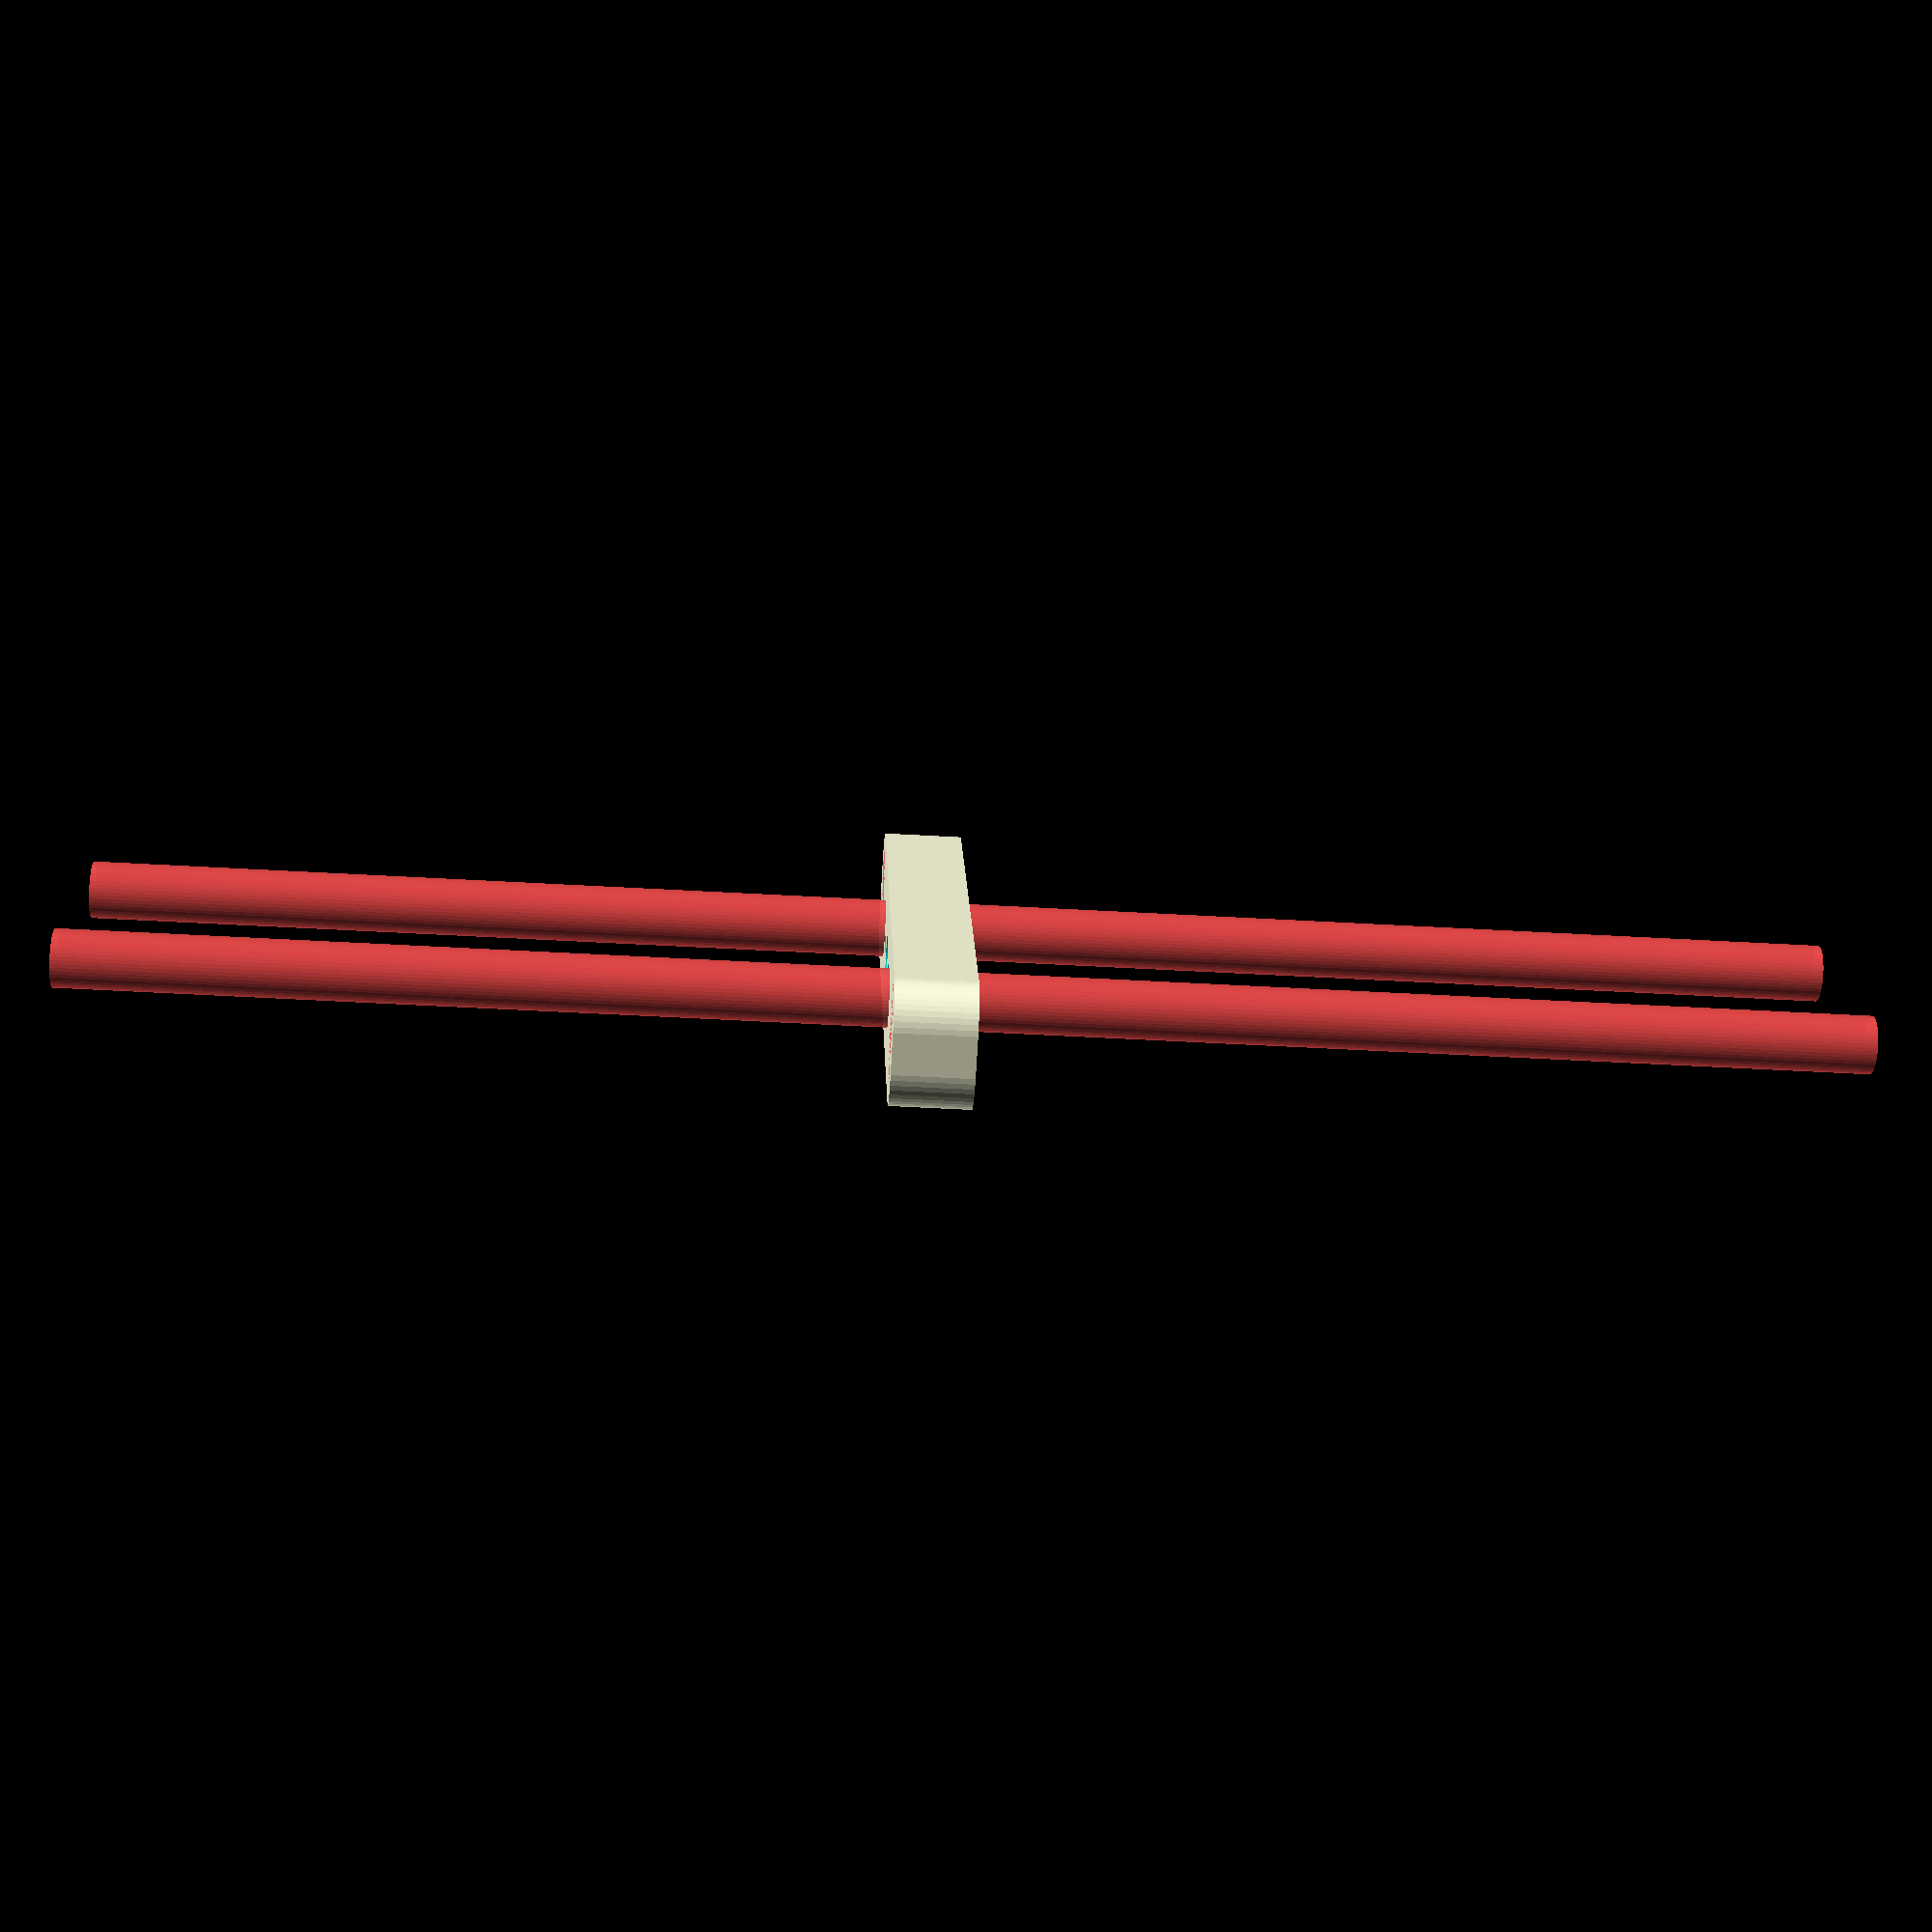
<openscad>
$fn = 50;


difference() {
	union() {
		hull() {
			translate(v = [-2.0000000000, 17.0000000000, 0]) {
				cylinder(h = 9, r = 5);
			}
			translate(v = [2.0000000000, 17.0000000000, 0]) {
				cylinder(h = 9, r = 5);
			}
			translate(v = [-2.0000000000, -17.0000000000, 0]) {
				cylinder(h = 9, r = 5);
			}
			translate(v = [2.0000000000, -17.0000000000, 0]) {
				cylinder(h = 9, r = 5);
			}
		}
		translate(v = [0.0000000000, 22.5000000000, 0]) {
			hull() {
				translate(v = [-2.0000000000, 9.5000000000, 0]) {
					cylinder(h = 9, r = 5);
				}
				translate(v = [2.0000000000, 9.5000000000, 0]) {
					cylinder(h = 9, r = 5);
				}
				translate(v = [-2.0000000000, -9.5000000000, 0]) {
					cylinder(h = 9, r = 5);
				}
				translate(v = [2.0000000000, -9.5000000000, 0]) {
					cylinder(h = 9, r = 5);
				}
			}
		}
		translate(v = [0.0000000000, 22.5000000000, 0]) {
			hull() {
				translate(v = [-2.0000000000, 9.5000000000, 0]) {
					cylinder(h = 9, r = 5);
				}
				translate(v = [2.0000000000, 9.5000000000, 0]) {
					cylinder(h = 9, r = 5);
				}
				translate(v = [-2.0000000000, -9.5000000000, 0]) {
					cylinder(h = 9, r = 5);
				}
				translate(v = [2.0000000000, -9.5000000000, 0]) {
					cylinder(h = 9, r = 5);
				}
			}
		}
		translate(v = [0.0000000000, -22.5000000000, 0]) {
			hull() {
				translate(v = [-2.0000000000, 9.5000000000, 0]) {
					cylinder(h = 9, r = 5);
				}
				translate(v = [2.0000000000, 9.5000000000, 0]) {
					cylinder(h = 9, r = 5);
				}
				translate(v = [-2.0000000000, -9.5000000000, 0]) {
					cylinder(h = 9, r = 5);
				}
				translate(v = [2.0000000000, -9.5000000000, 0]) {
					cylinder(h = 9, r = 5);
				}
			}
		}
		translate(v = [0.0000000000, -22.5000000000, 0]) {
			hull() {
				translate(v = [-2.0000000000, 9.5000000000, 0]) {
					cylinder(h = 9, r = 5);
				}
				translate(v = [2.0000000000, 9.5000000000, 0]) {
					cylinder(h = 9, r = 5);
				}
				translate(v = [-2.0000000000, -9.5000000000, 0]) {
					cylinder(h = 9, r = 5);
				}
				translate(v = [2.0000000000, -9.5000000000, 0]) {
					cylinder(h = 9, r = 5);
				}
			}
		}
	}
	union() {
		translate(v = [0.0000000000, 30.0000000000, 9]) {
			rotate(a = [0, 0, 0]) {
				difference() {
					union() {
						#translate(v = [0, 0, -9.0000000000]) {
							cylinder(h = 9, r = 2.2500000000);
						}
						#translate(v = [0, 0, -4.2000000000]) {
							cylinder(h = 4.2000000000, r1 = 2.7500000000, r2 = 5.5000000000);
						}
						#translate(v = [0, 0, -9.0000000000]) {
							cylinder(h = 9, r = 2.7500000000);
						}
						#translate(v = [0, 0, -9.0000000000]) {
							cylinder(h = 9, r = 2.2500000000);
						}
					}
					union();
				}
			}
		}
		translate(v = [0.0000000000, 30.0000000000, 9]) {
			rotate(a = [0, 0, 0]) {
				difference() {
					union() {
						#translate(v = [0, 0, -9.0000000000]) {
							cylinder(h = 9, r = 2.2500000000);
						}
						#translate(v = [0, 0, -4.2000000000]) {
							cylinder(h = 4.2000000000, r1 = 2.7500000000, r2 = 5.5000000000);
						}
						#translate(v = [0, 0, -9.0000000000]) {
							cylinder(h = 9, r = 2.7500000000);
						}
						#translate(v = [0, 0, -9.0000000000]) {
							cylinder(h = 9, r = 2.2500000000);
						}
					}
					union();
				}
			}
		}
		translate(v = [0.0000000000, -30.0000000000, 9]) {
			rotate(a = [0, 0, 0]) {
				difference() {
					union() {
						#translate(v = [0, 0, -9.0000000000]) {
							cylinder(h = 9, r = 2.2500000000);
						}
						#translate(v = [0, 0, -4.2000000000]) {
							cylinder(h = 4.2000000000, r1 = 2.7500000000, r2 = 5.5000000000);
						}
						#translate(v = [0, 0, -9.0000000000]) {
							cylinder(h = 9, r = 2.7500000000);
						}
						#translate(v = [0, 0, -9.0000000000]) {
							cylinder(h = 9, r = 2.2500000000);
						}
					}
					union();
				}
			}
		}
		translate(v = [0.0000000000, -30.0000000000, 9]) {
			rotate(a = [0, 0, 0]) {
				difference() {
					union() {
						#translate(v = [0, 0, -9.0000000000]) {
							cylinder(h = 9, r = 2.2500000000);
						}
						#translate(v = [0, 0, -4.2000000000]) {
							cylinder(h = 4.2000000000, r1 = 2.7500000000, r2 = 5.5000000000);
						}
						#translate(v = [0, 0, -9.0000000000]) {
							cylinder(h = 9, r = 2.7500000000);
						}
						#translate(v = [0, 0, -9.0000000000]) {
							cylinder(h = 9, r = 2.2500000000);
						}
					}
					union();
				}
			}
		}
		translate(v = [0.0000000000, -15.0000000000, 0]) {
			rotate(a = [0, 0, 0]) {
				difference() {
					union() {
						#translate(v = [-2.8750000000, -5.0000000000, -0.3000000000]) {
							cube(size = [5.7500000000, 10, 0.3000000000]);
						}
						#translate(v = [-2.8750000000, -2.8750000000, -0.6000000000]) {
							cube(size = [5.7500000000, 5.7500000000, 0.3000000000]);
						}
						#translate(v = [-2.8750000000, -5.0000000000, 5]) {
							cube(size = [5.7500000000, 10, 0.3000000000]);
						}
						#translate(v = [-2.8750000000, -2.8750000000, 5.3000000000]) {
							cube(size = [5.7500000000, 5.7500000000, 0.3000000000]);
						}
						#translate(v = [0, 0, -100.0000000000]) {
							cylinder(h = 200, r = 3.2500000000);
						}
						#linear_extrude(height = 5) {
							polygon(points = [[5.9142500000, 0.0000000000], [2.9571250000, 5.1218907443], [-2.9571250000, 5.1218907443], [-5.9142500000, 0.0000000000], [-2.9571250000, -5.1218907443], [2.9571250000, -5.1218907443]]);
						}
						#translate(v = [-2.8750000000, -5.0000000000, -0.3000000000]) {
							cube(size = [5.7500000000, 10, 0.3000000000]);
						}
						#translate(v = [-2.8750000000, -2.8750000000, -0.6000000000]) {
							cube(size = [5.7500000000, 5.7500000000, 0.3000000000]);
						}
						#translate(v = [-2.8750000000, -5.0000000000, 5]) {
							cube(size = [5.7500000000, 10, 0.3000000000]);
						}
						#translate(v = [-2.8750000000, -2.8750000000, 5.3000000000]) {
							cube(size = [5.7500000000, 5.7500000000, 0.3000000000]);
						}
						#translate(v = [0, 0, -100.0000000000]) {
							cylinder(h = 200, r = 3.2500000000);
						}
						#translate(v = [-2.8750000000, -5.0000000000, -0.3000000000]) {
							cube(size = [5.7500000000, 10, 0.3000000000]);
						}
						#translate(v = [-2.8750000000, -2.8750000000, -0.6000000000]) {
							cube(size = [5.7500000000, 5.7500000000, 0.3000000000]);
						}
						#translate(v = [-2.8750000000, -5.0000000000, 5]) {
							cube(size = [5.7500000000, 10, 0.3000000000]);
						}
						#translate(v = [-2.8750000000, -2.8750000000, 5.3000000000]) {
							cube(size = [5.7500000000, 5.7500000000, 0.3000000000]);
						}
						#translate(v = [0, 0, -100.0000000000]) {
							cylinder(h = 200, r = 3.2500000000);
						}
					}
					union();
				}
			}
		}
		translate(v = [0.0000000000, 15.0000000000, 0]) {
			rotate(a = [0, 0, 0]) {
				difference() {
					union() {
						#translate(v = [-2.8750000000, -5.0000000000, -0.3000000000]) {
							cube(size = [5.7500000000, 10, 0.3000000000]);
						}
						#translate(v = [-2.8750000000, -2.8750000000, -0.6000000000]) {
							cube(size = [5.7500000000, 5.7500000000, 0.3000000000]);
						}
						#translate(v = [-2.8750000000, -5.0000000000, 5]) {
							cube(size = [5.7500000000, 10, 0.3000000000]);
						}
						#translate(v = [-2.8750000000, -2.8750000000, 5.3000000000]) {
							cube(size = [5.7500000000, 5.7500000000, 0.3000000000]);
						}
						#translate(v = [0, 0, -100.0000000000]) {
							cylinder(h = 200, r = 3.2500000000);
						}
						#linear_extrude(height = 5) {
							polygon(points = [[5.9142500000, 0.0000000000], [2.9571250000, 5.1218907443], [-2.9571250000, 5.1218907443], [-5.9142500000, 0.0000000000], [-2.9571250000, -5.1218907443], [2.9571250000, -5.1218907443]]);
						}
						#translate(v = [-2.8750000000, -5.0000000000, -0.3000000000]) {
							cube(size = [5.7500000000, 10, 0.3000000000]);
						}
						#translate(v = [-2.8750000000, -2.8750000000, -0.6000000000]) {
							cube(size = [5.7500000000, 5.7500000000, 0.3000000000]);
						}
						#translate(v = [-2.8750000000, -5.0000000000, 5]) {
							cube(size = [5.7500000000, 10, 0.3000000000]);
						}
						#translate(v = [-2.8750000000, -2.8750000000, 5.3000000000]) {
							cube(size = [5.7500000000, 5.7500000000, 0.3000000000]);
						}
						#translate(v = [0, 0, -100.0000000000]) {
							cylinder(h = 200, r = 3.2500000000);
						}
						#translate(v = [-2.8750000000, -5.0000000000, -0.3000000000]) {
							cube(size = [5.7500000000, 10, 0.3000000000]);
						}
						#translate(v = [-2.8750000000, -2.8750000000, -0.6000000000]) {
							cube(size = [5.7500000000, 5.7500000000, 0.3000000000]);
						}
						#translate(v = [-2.8750000000, -5.0000000000, 5]) {
							cube(size = [5.7500000000, 10, 0.3000000000]);
						}
						#translate(v = [-2.8750000000, -2.8750000000, 5.3000000000]) {
							cube(size = [5.7500000000, 5.7500000000, 0.3000000000]);
						}
						#translate(v = [0, 0, -100.0000000000]) {
							cylinder(h = 200, r = 3.2500000000);
						}
					}
					union();
				}
			}
		}
		translate(v = [0.0000000000, -15.0000000000, 0]) {
			translate(v = [0, 0, -100]) {
				cylinder(h = 200, r = 3.2500000000);
			}
		}
		translate(v = [0, 0, -100]) {
			cylinder(h = 200, r = 3.2500000000);
		}
		translate(v = [0.0000000000, 15.0000000000, 0]) {
			translate(v = [0, 0, -100]) {
				cylinder(h = 200, r = 3.2500000000);
			}
		}
		translate(v = [0.0000000000, -15.0000000000, 0]) {
			translate(v = [0, 0, -100]) {
				cylinder(h = 200, r = 1.8000000000);
			}
		}
		translate(v = [0.0000000000, -7.5000000000, 0]) {
			translate(v = [0, 0, -100]) {
				cylinder(h = 200, r = 1.8000000000);
			}
		}
		translate(v = [0, 0, -100]) {
			cylinder(h = 200, r = 1.8000000000);
		}
		translate(v = [0.0000000000, 7.5000000000, 0]) {
			translate(v = [0, 0, -100]) {
				cylinder(h = 200, r = 1.8000000000);
			}
		}
		translate(v = [0.0000000000, 15.0000000000, 0]) {
			translate(v = [0, 0, -100]) {
				cylinder(h = 200, r = 1.8000000000);
			}
		}
	}
}
</openscad>
<views>
elev=46.7 azim=331.9 roll=86.2 proj=p view=wireframe
</views>
